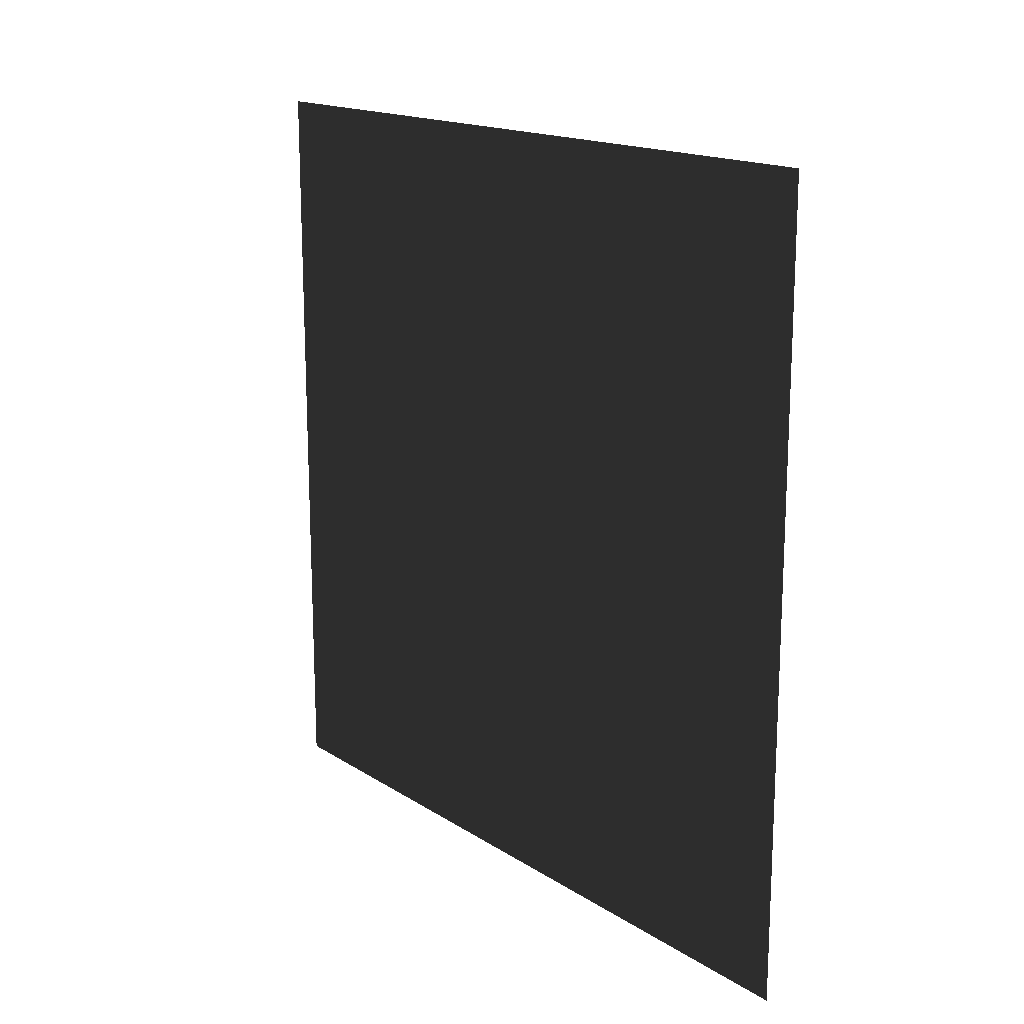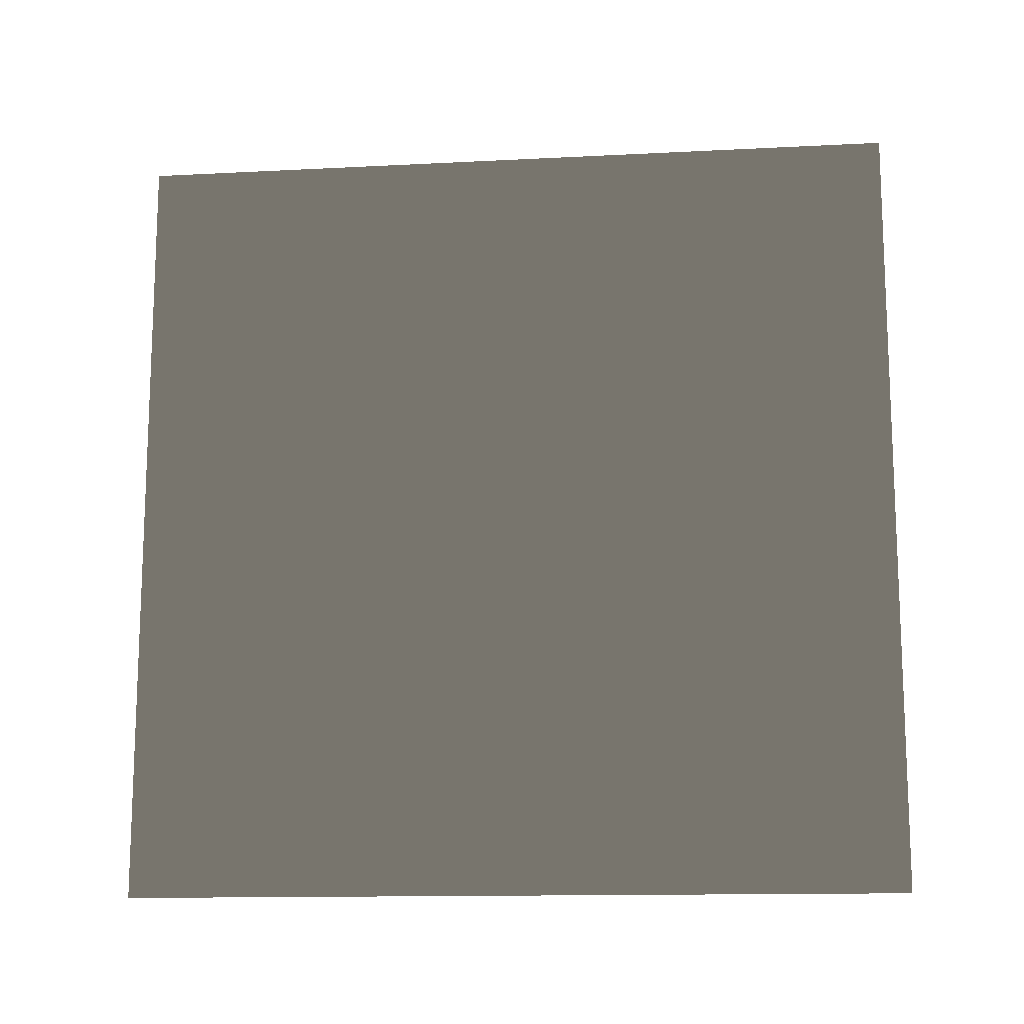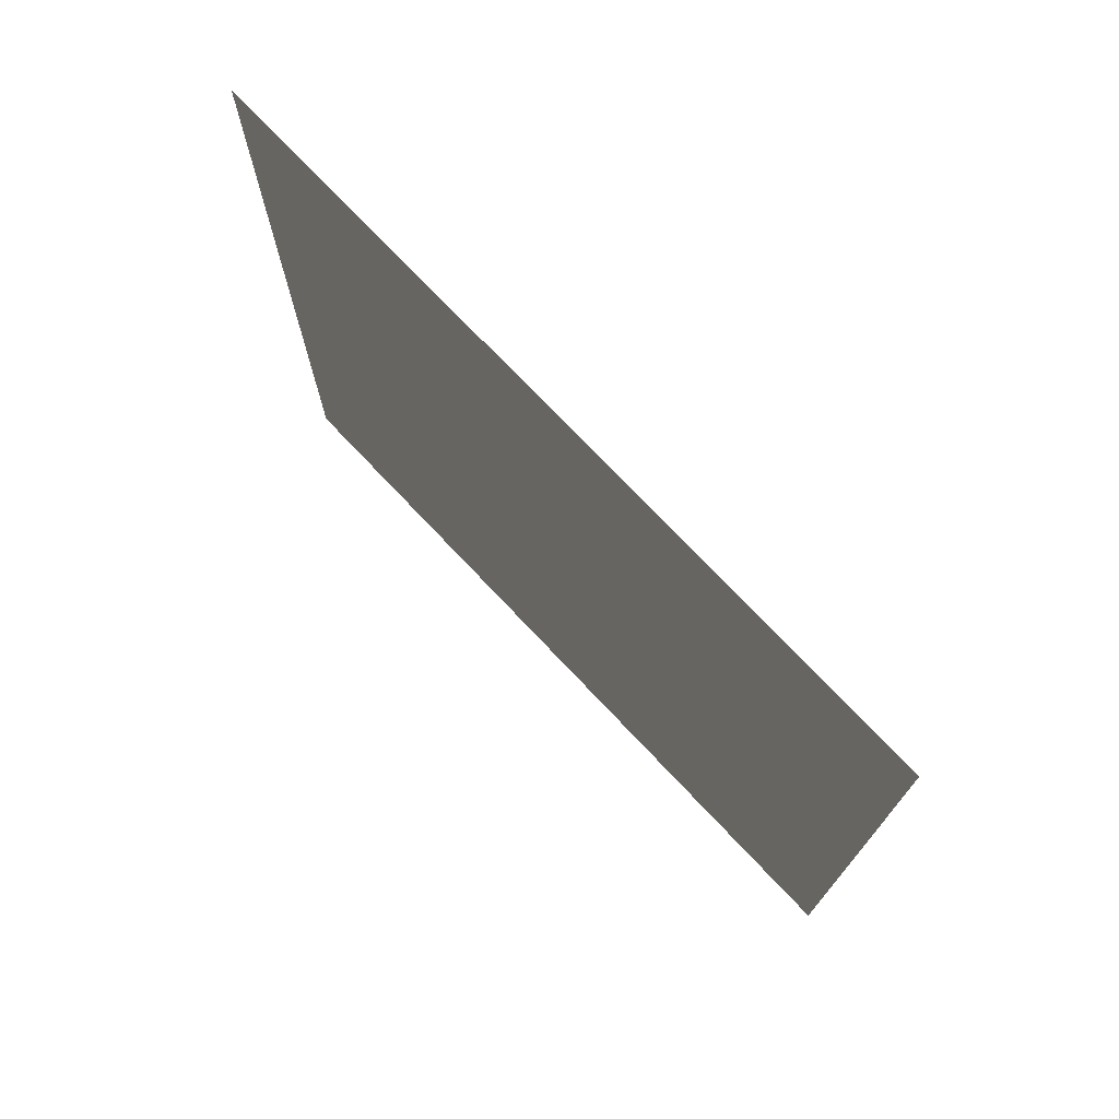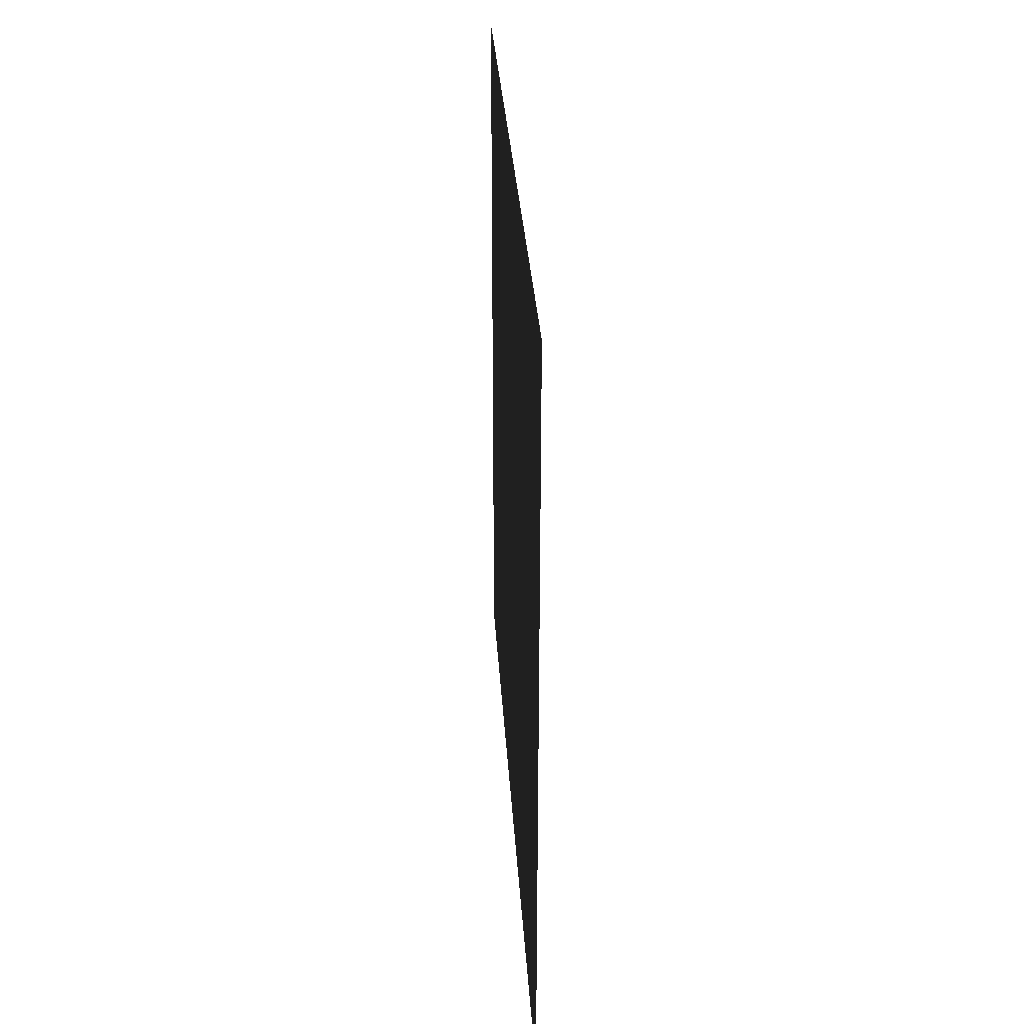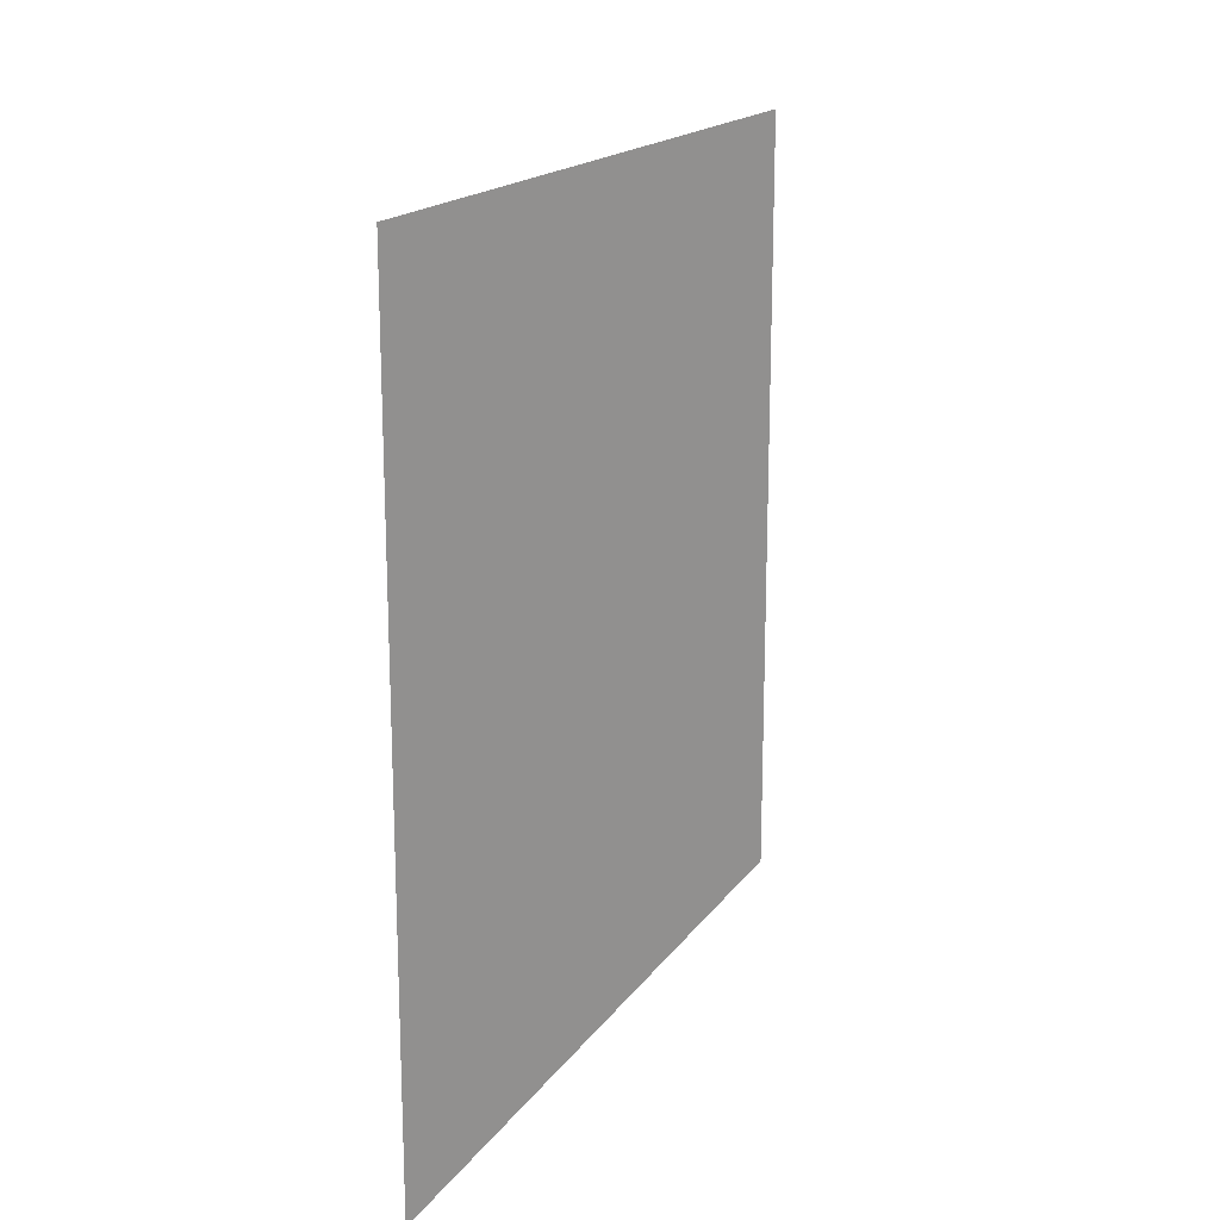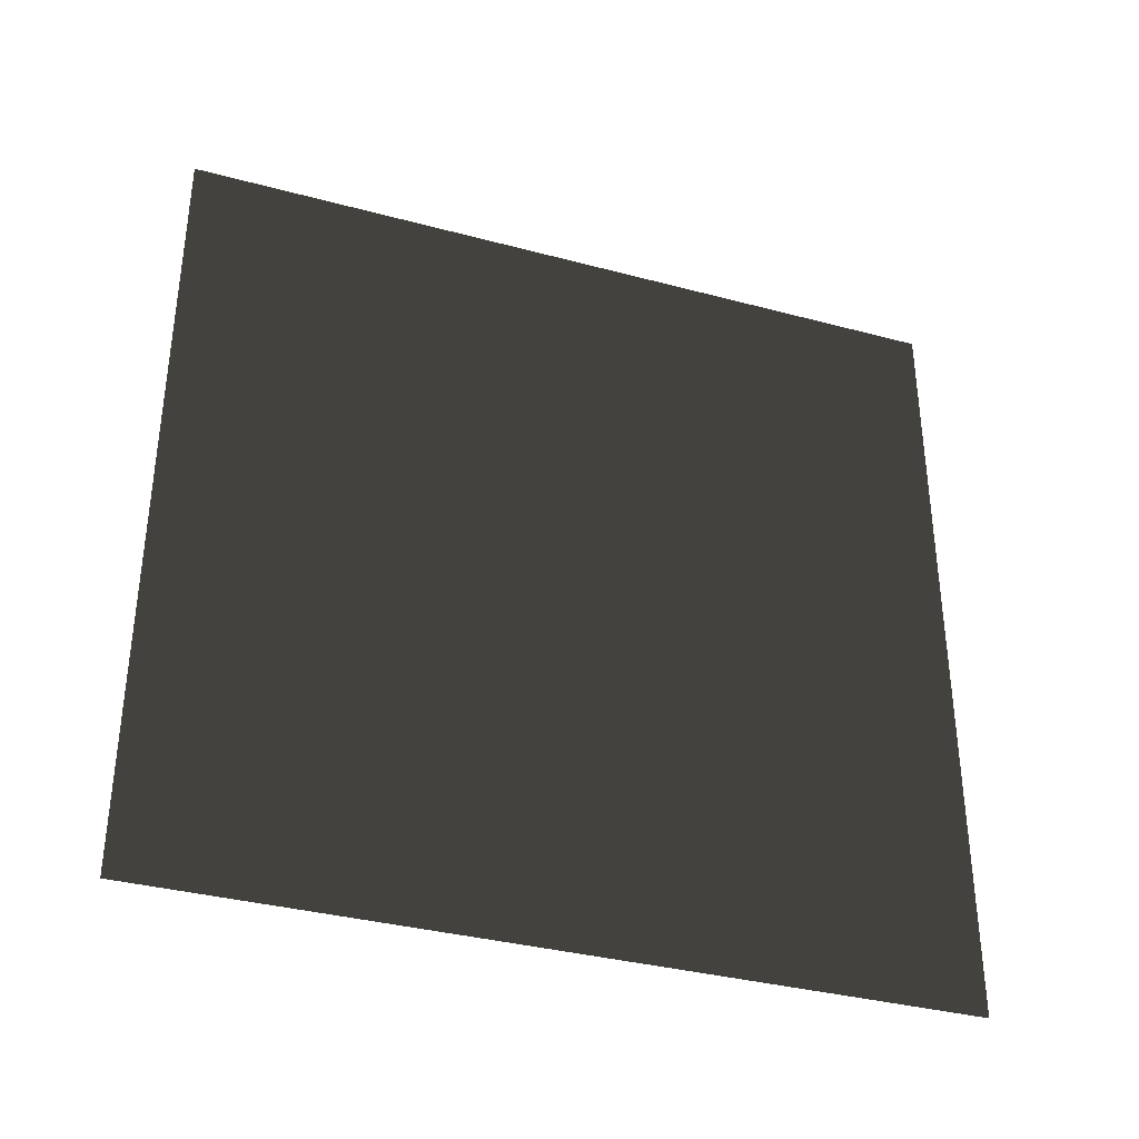
<metadata>
{"format":"obj","ext":"obj","renderer":"f3d","projection":"perspective","resolution":1024,"background":"white","views":[{"elev":16.4,"azim":142.0,"up":"+Y"},{"elev":-13.5,"azim":96.6,"up":"+Z"},{"elev":73.5,"azim":-43.3,"up":"+Y"},{"elev":31.1,"azim":176.6,"up":"+Y"},{"elev":17.6,"azim":24.0,"up":"+Y"},{"elev":-35.5,"azim":70.5,"up":"+Z"}]}
</metadata>
<code>
v -5.743e-06 3 -4.343e-06
v -3.787e-06 -3.706e-07 3
v -3.776e-06 3 3
v -5.743e-06 -7.595e-08 -4.212e-06
g wall11_10159_1484
f 1 3 2
f 2 4 1

</code>
